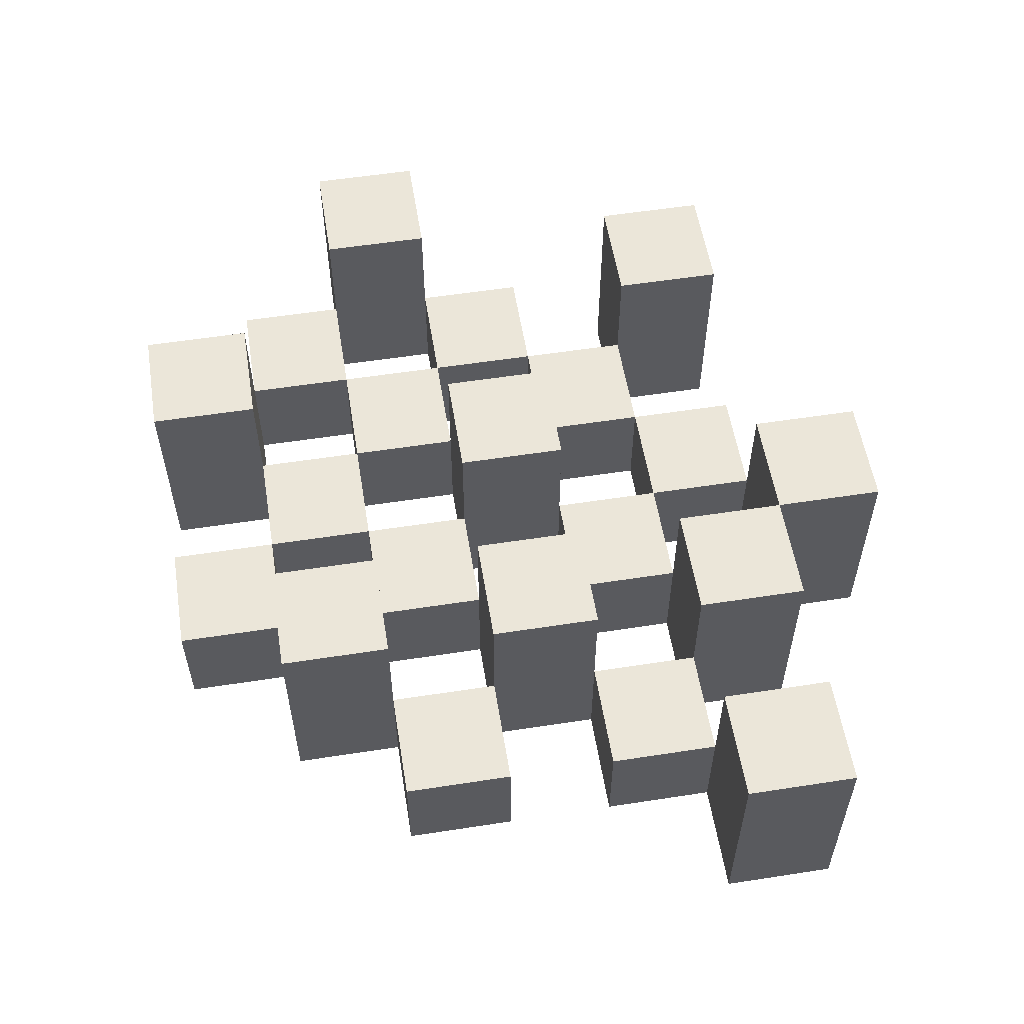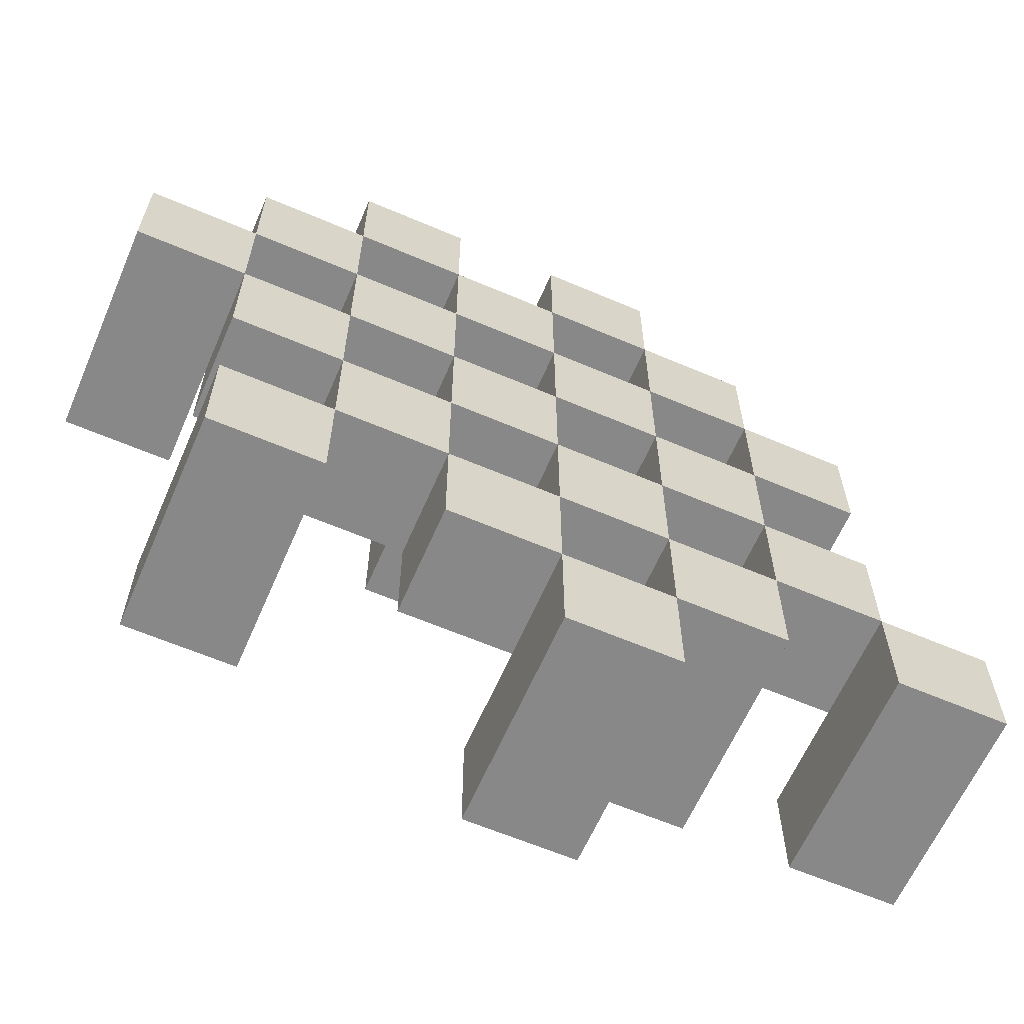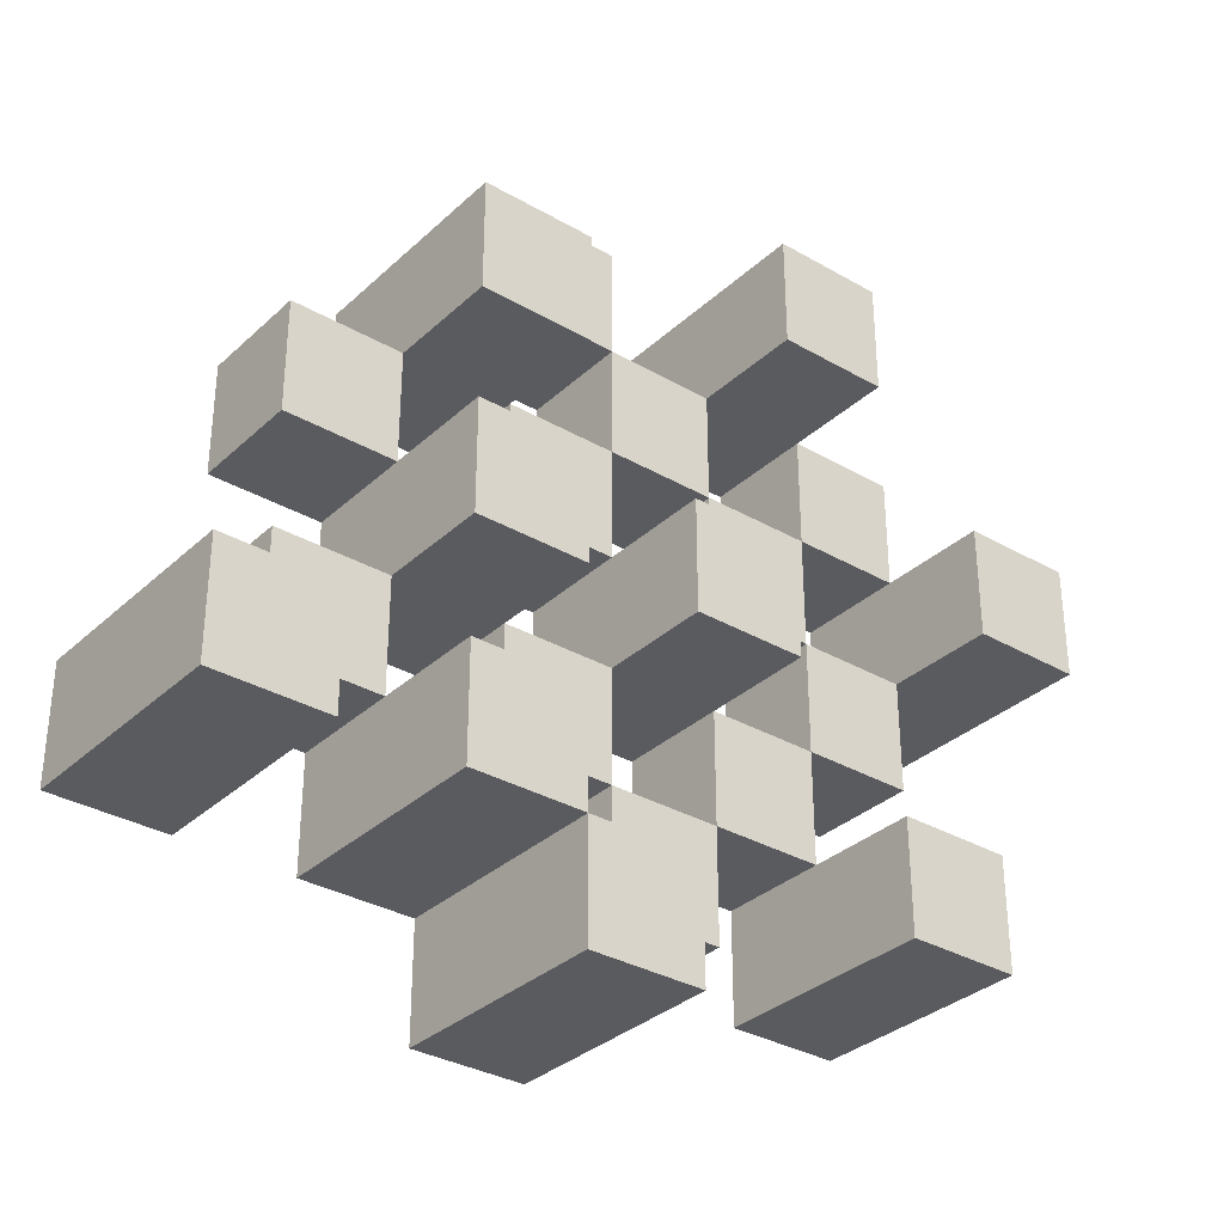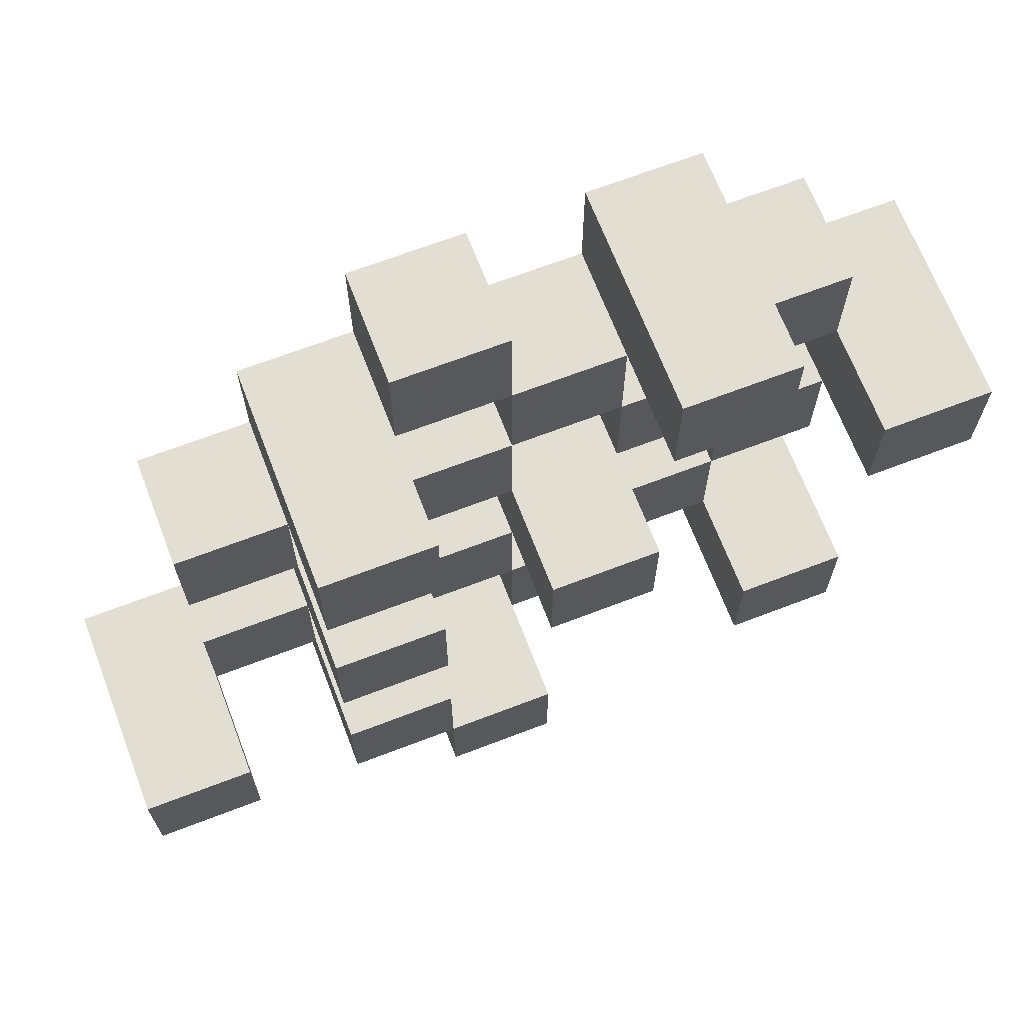
<metadata>
{"format":"obj","ext":"obj","renderer":"f3d","projection":"perspective","resolution":1024,"background":"white","views":[{"elev":56.2,"azim":80.8,"up":"+Y"},{"elev":-62.7,"azim":-23.4,"up":"+Z"},{"elev":-32.9,"azim":141.4,"up":"+Z"},{"elev":68.0,"azim":159.0,"up":"+Z"}]}
</metadata>
<code>
o
v 10.6 0.9 37.6
v 10.6 0.9 37.5
v 10.6 1.1 37.6
v 10.6 1.1 37.5
v 10.7 0.9 37.7
v 10.7 0.9 37.6
v 10.7 0.9 37.5
v 10.7 0.9 37.4
v 10.7 0.9 37.3
v 10.7 0.9 37.2
v 10.7 1 37.7
v 10.7 1 37.6
v 10.7 1 37.5
v 10.7 1 37.4
v 10.7 1.1 37.3
v 10.7 1.1 37.2
v 10.8 0.9 37.8
v 10.8 0.9 37.7
v 10.8 0.9 37.6
v 10.8 0.9 37.5
v 10.8 0.9 37.4
v 10.8 0.9 37.3
v 10.8 1 37.7
v 10.8 1 37.6
v 10.8 1 37.5
v 10.8 1 37.4
v 10.8 1 37.3
v 10.8 1.1 37.8
v 10.8 1.1 37.7
v 10.9 0.9 37.7
v 10.9 0.9 37.6
v 10.9 0.9 37.5
v 10.9 0.9 37.4
v 10.9 0.9 37.3
v 10.9 0.9 37.2
v 10.9 1 37.7
v 10.9 1 37.6
v 10.9 1 37.5
v 10.9 1 37.4
v 10.9 1 37.3
v 10.9 1 37.2
v 10.9 1.1 37.5
v 10.9 1.1 37.4
v 11 0.9 37.8
v 11 0.9 37.7
v 11 0.9 37.6
v 11 0.9 37.5
v 11 0.9 37.4
v 11 0.9 37.3
v 11 0.9 37.2
v 11 0.9 37.1
v 11 1 37.8
v 11 1 37.7
v 11 1 37.6
v 11 1 37.5
v 11 1 37.4
v 11 1 37.3
v 11 1 37.2
v 11 1.1 37.2
v 11 1.1 37.1
v 11.1 0.9 37.7
v 11.1 0.9 37.6
v 11.1 0.9 37.5
v 11.1 0.9 37.4
v 11.1 0.9 37.3
v 11.1 0.9 37.2
v 11.1 1 37.7
v 11.1 1 37.6
v 11.1 1 37.5
v 11.1 1 37.4
v 11.1 1 37.3
v 11.1 1.1 37.7
v 11.1 1.1 37.6
v 11.1 1.1 37.5
v 11.1 1.1 37.4
v 11.1 1.1 37.3
v 11.1 1.1 37.2
v 11.2 0.9 37.6
v 11.2 0.9 37.5
v 11.2 0.9 37.4
v 11.2 0.9 37.3
v 11.2 1 37.6
v 11.2 1 37.5
v 11.2 1 37.4
v 11.2 1 37.3
v 11.3 0.9 37.3
v 11.3 0.9 37.2
v 11.3 1 37.3
v 11.3 1.1 37.3
v 11.3 1.1 37.2
v 10.7 0.9 37.6
v 10.7 0.9 37.5
v 10.7 1 37.6
v 10.7 1 37.5
v 10.7 1.1 37.6
v 10.7 1.1 37.5
v 10.8 0.9 37.7
v 10.8 0.9 37.6
v 10.8 0.9 37.5
v 10.8 0.9 37.4
v 10.8 0.9 37.3
v 10.8 0.9 37.2
v 10.8 1 37.7
v 10.8 1 37.6
v 10.8 1 37.5
v 10.8 1 37.4
v 10.8 1 37.3
v 10.8 1.1 37.3
v 10.8 1.1 37.2
v 10.9 0.9 37.8
v 10.9 0.9 37.7
v 10.9 0.9 37.6
v 10.9 0.9 37.5
v 10.9 0.9 37.4
v 10.9 0.9 37.3
v 10.9 1 37.7
v 10.9 1 37.6
v 10.9 1 37.5
v 10.9 1 37.4
v 10.9 1 37.3
v 10.9 1.1 37.8
v 10.9 1.1 37.7
v 11 0.9 37.7
v 11 0.9 37.6
v 11 0.9 37.5
v 11 0.9 37.4
v 11 0.9 37.3
v 11 0.9 37.2
v 11 1 37.7
v 11 1 37.6
v 11 1 37.5
v 11 1 37.4
v 11 1 37.3
v 11 1 37.2
v 11 1.1 37.5
v 11 1.1 37.4
v 11.1 0.9 37.8
v 11.1 0.9 37.7
v 11.1 0.9 37.6
v 11.1 0.9 37.5
v 11.1 0.9 37.4
v 11.1 0.9 37.3
v 11.1 0.9 37.2
v 11.1 0.9 37.1
v 11.1 1 37.8
v 11.1 1 37.7
v 11.1 1 37.6
v 11.1 1 37.5
v 11.1 1 37.4
v 11.1 1 37.3
v 11.1 1.1 37.2
v 11.1 1.1 37.1
v 11.2 0.9 37.7
v 11.2 0.9 37.6
v 11.2 0.9 37.5
v 11.2 0.9 37.4
v 11.2 0.9 37.3
v 11.2 0.9 37.2
v 11.2 1 37.6
v 11.2 1 37.5
v 11.2 1 37.4
v 11.2 1 37.3
v 11.2 1.1 37.7
v 11.2 1.1 37.6
v 11.2 1.1 37.5
v 11.2 1.1 37.4
v 11.2 1.1 37.3
v 11.2 1.1 37.2
v 11.3 0.9 37.6
v 11.3 0.9 37.5
v 11.3 0.9 37.4
v 11.3 0.9 37.3
v 11.3 1 37.6
v 11.3 1 37.5
v 11.3 1 37.4
v 11.3 1 37.3
v 11.4 0.9 37.3
v 11.4 0.9 37.2
v 11.4 1.1 37.3
v 11.4 1.1 37.2
v 10.8 0.9 37.8
v 10.8 1.1 37.8
v 10.9 0.9 37.8
v 10.9 1.1 37.8
v 11 0.9 37.8
v 11 1 37.8
v 11.1 0.9 37.8
v 11.1 1 37.8
v 10.7 0.9 37.7
v 10.7 1 37.7
v 10.8 0.9 37.7
v 10.8 1 37.7
v 10.9 0.9 37.7
v 10.9 1 37.7
v 11 0.9 37.7
v 11 1 37.7
v 11.1 0.9 37.7
v 11.1 1 37.7
v 11.1 1.1 37.7
v 11.2 0.9 37.7
v 11.2 1.1 37.7
v 10.6 0.9 37.6
v 10.6 1.1 37.6
v 10.7 0.9 37.6
v 10.7 1 37.6
v 10.7 1.1 37.6
v 10.8 0.9 37.6
v 10.8 1 37.6
v 10.9 0.9 37.6
v 10.9 1 37.6
v 11 0.9 37.6
v 11 1 37.6
v 11.1 0.9 37.6
v 11.1 1 37.6
v 11.2 0.9 37.6
v 11.2 1 37.6
v 11.3 0.9 37.6
v 11.3 1 37.6
v 10.7 0.9 37.5
v 10.7 1 37.5
v 10.8 0.9 37.5
v 10.8 1 37.5
v 10.9 0.9 37.5
v 10.9 1 37.5
v 10.9 1.1 37.5
v 11 0.9 37.5
v 11 1 37.5
v 11 1.1 37.5
v 11.1 0.9 37.5
v 11.1 1 37.5
v 11.1 1.1 37.5
v 11.2 0.9 37.5
v 11.2 1 37.5
v 11.2 1.1 37.5
v 10.8 0.9 37.4
v 10.8 1 37.4
v 10.9 0.9 37.4
v 10.9 1 37.4
v 11 0.9 37.4
v 11 1 37.4
v 11.1 0.9 37.4
v 11.1 1 37.4
v 11.2 0.9 37.4
v 11.2 1 37.4
v 11.3 0.9 37.4
v 11.3 1 37.4
v 10.7 0.9 37.3
v 10.7 1.1 37.3
v 10.8 0.9 37.3
v 10.8 1 37.3
v 10.8 1.1 37.3
v 10.9 0.9 37.3
v 10.9 1 37.3
v 11 0.9 37.3
v 11 1 37.3
v 11.1 0.9 37.3
v 11.1 1 37.3
v 11.1 1.1 37.3
v 11.2 0.9 37.3
v 11.2 1 37.3
v 11.2 1.1 37.3
v 11.3 0.9 37.3
v 11.3 1 37.3
v 11.3 1.1 37.3
v 11.4 0.9 37.3
v 11.4 1.1 37.3
v 11 0.9 37.2
v 11 1 37.2
v 11 1.1 37.2
v 11.1 0.9 37.2
v 11.1 1.1 37.2
v 10.8 0.9 37.7
v 10.8 1 37.7
v 10.8 1.1 37.7
v 10.9 0.9 37.7
v 10.9 1 37.7
v 10.9 1.1 37.7
v 11 0.9 37.7
v 11 1 37.7
v 11.1 0.9 37.7
v 11.1 1 37.7
v 10.7 0.9 37.6
v 10.7 1 37.6
v 10.8 0.9 37.6
v 10.8 1 37.6
v 10.9 0.9 37.6
v 10.9 1 37.6
v 11 0.9 37.6
v 11 1 37.6
v 11.1 0.9 37.6
v 11.1 1 37.6
v 11.1 1.1 37.6
v 11.2 0.9 37.6
v 11.2 1 37.6
v 11.2 1.1 37.6
v 10.6 0.9 37.5
v 10.6 1.1 37.5
v 10.7 0.9 37.5
v 10.7 1 37.5
v 10.7 1.1 37.5
v 10.8 0.9 37.5
v 10.8 1 37.5
v 10.9 0.9 37.5
v 10.9 1 37.5
v 11 0.9 37.5
v 11 1 37.5
v 11.1 0.9 37.5
v 11.1 1 37.5
v 11.2 0.9 37.5
v 11.2 1 37.5
v 11.3 0.9 37.5
v 11.3 1 37.5
v 10.7 0.9 37.4
v 10.7 1 37.4
v 10.8 0.9 37.4
v 10.8 1 37.4
v 10.9 0.9 37.4
v 10.9 1 37.4
v 10.9 1.1 37.4
v 11 0.9 37.4
v 11 1 37.4
v 11 1.1 37.4
v 11.1 0.9 37.4
v 11.1 1 37.4
v 11.1 1.1 37.4
v 11.2 0.9 37.4
v 11.2 1 37.4
v 11.2 1.1 37.4
v 10.8 0.9 37.3
v 10.8 1 37.3
v 10.9 0.9 37.3
v 10.9 1 37.3
v 11 0.9 37.3
v 11 1 37.3
v 11.1 0.9 37.3
v 11.1 1 37.3
v 11.2 0.9 37.3
v 11.2 1 37.3
v 11.3 0.9 37.3
v 11.3 1 37.3
v 10.7 0.9 37.2
v 10.7 1.1 37.2
v 10.8 0.9 37.2
v 10.8 1.1 37.2
v 10.9 0.9 37.2
v 10.9 1 37.2
v 11 0.9 37.2
v 11 1 37.2
v 11.1 0.9 37.2
v 11.1 1.1 37.2
v 11.2 0.9 37.2
v 11.2 1.1 37.2
v 11.3 0.9 37.2
v 11.3 1.1 37.2
v 11.4 0.9 37.2
v 11.4 1.1 37.2
v 11 0.9 37.1
v 11 1.1 37.1
v 11.1 0.9 37.1
v 11.1 1.1 37.1
v 10.8 0.9 37.8
v 10.9 0.9 37.8
v 11 0.9 37.8
v 11.1 0.9 37.8
v 10.7 0.9 37.7
v 10.8 0.9 37.7
v 10.9 0.9 37.7
v 11 0.9 37.7
v 11.1 0.9 37.7
v 11.2 0.9 37.7
v 10.6 0.9 37.6
v 10.7 0.9 37.6
v 10.8 0.9 37.6
v 10.9 0.9 37.6
v 11 0.9 37.6
v 11.1 0.9 37.6
v 11.2 0.9 37.6
v 11.3 0.9 37.6
v 10.6 0.9 37.5
v 10.7 0.9 37.5
v 10.8 0.9 37.5
v 10.9 0.9 37.5
v 11 0.9 37.5
v 11.1 0.9 37.5
v 11.2 0.9 37.5
v 11.3 0.9 37.5
v 10.7 0.9 37.4
v 10.8 0.9 37.4
v 10.9 0.9 37.4
v 11 0.9 37.4
v 11.1 0.9 37.4
v 11.2 0.9 37.4
v 11.3 0.9 37.4
v 10.7 0.9 37.3
v 10.8 0.9 37.3
v 10.9 0.9 37.3
v 11 0.9 37.3
v 11.1 0.9 37.3
v 11.2 0.9 37.3
v 11.3 0.9 37.3
v 11.4 0.9 37.3
v 10.7 0.9 37.2
v 10.8 0.9 37.2
v 10.9 0.9 37.2
v 11 0.9 37.2
v 11.1 0.9 37.2
v 11.2 0.9 37.2
v 11.3 0.9 37.2
v 11.4 0.9 37.2
v 11 0.9 37.1
v 11.1 0.9 37.1
v 11 1 37.8
v 11.1 1 37.8
v 10.7 1 37.7
v 10.8 1 37.7
v 10.9 1 37.7
v 11 1 37.7
v 11.1 1 37.7
v 10.7 1 37.6
v 10.8 1 37.6
v 10.9 1 37.6
v 11 1 37.6
v 11.1 1 37.6
v 11.2 1 37.6
v 11.3 1 37.6
v 10.7 1 37.5
v 10.8 1 37.5
v 10.9 1 37.5
v 11 1 37.5
v 11.1 1 37.5
v 11.2 1 37.5
v 11.3 1 37.5
v 10.7 1 37.4
v 10.8 1 37.4
v 10.9 1 37.4
v 11 1 37.4
v 11.1 1 37.4
v 11.2 1 37.4
v 11.3 1 37.4
v 10.8 1 37.3
v 10.9 1 37.3
v 11 1 37.3
v 11.1 1 37.3
v 11.2 1 37.3
v 11.3 1 37.3
v 10.9 1 37.2
v 11 1 37.2
v 10.8 1.1 37.8
v 10.9 1.1 37.8
v 10.8 1.1 37.7
v 10.9 1.1 37.7
v 11.1 1.1 37.7
v 11.2 1.1 37.7
v 10.6 1.1 37.6
v 10.7 1.1 37.6
v 11.1 1.1 37.6
v 11.2 1.1 37.6
v 10.6 1.1 37.5
v 10.7 1.1 37.5
v 10.9 1.1 37.5
v 11 1.1 37.5
v 11.1 1.1 37.5
v 11.2 1.1 37.5
v 10.9 1.1 37.4
v 11 1.1 37.4
v 11.1 1.1 37.4
v 11.2 1.1 37.4
v 10.7 1.1 37.3
v 10.8 1.1 37.3
v 11.1 1.1 37.3
v 11.2 1.1 37.3
v 11.3 1.1 37.3
v 11.4 1.1 37.3
v 10.7 1.1 37.2
v 10.8 1.1 37.2
v 11 1.1 37.2
v 11.1 1.1 37.2
v 11.2 1.1 37.2
v 11.3 1.1 37.2
v 11.4 1.1 37.2
v 11 1.1 37.1
v 11.1 1.1 37.1
f 3 2 1
f 4 2 3
f 11 6 5
f 12 6 11
f 13 8 7
f 14 8 13
f 15 10 9
f 16 10 15
f 23 18 17
f 24 20 19
f 25 20 24
f 26 22 21
f 27 22 26
f 28 23 17
f 29 23 28
f 36 31 30
f 37 31 36
f 38 33 32
f 39 33 38
f 40 35 34
f 41 35 40
f 42 39 38
f 43 39 42
f 52 45 44
f 53 45 52
f 54 47 46
f 55 47 54
f 56 49 48
f 57 49 56
f 58 51 50
f 59 51 58
f 60 51 59
f 67 62 61
f 68 62 67
f 69 64 63
f 70 64 69
f 71 66 65
f 72 68 67
f 73 68 72
f 74 70 69
f 75 70 74
f 76 66 71
f 77 66 76
f 82 79 78
f 83 79 82
f 84 81 80
f 85 81 84
f 88 87 86
f 89 87 88
f 90 87 89
f 91 92 93
f 93 92 94
f 93 94 95
f 95 94 96
f 97 98 103
f 103 98 104
f 99 100 105
f 105 100 106
f 101 102 107
f 107 102 108
f 108 102 109
f 110 111 116
f 112 113 117
f 117 113 118
f 114 115 119
f 119 115 120
f 110 116 121
f 121 116 122
f 123 124 129
f 129 124 130
f 125 126 131
f 131 126 132
f 127 128 133
f 133 128 134
f 131 132 135
f 135 132 136
f 137 138 145
f 145 138 146
f 139 140 147
f 147 140 148
f 141 142 149
f 149 142 150
f 143 144 151
f 151 144 152
f 153 154 159
f 155 156 160
f 160 156 161
f 157 158 162
f 153 159 163
f 163 159 164
f 160 161 165
f 165 161 166
f 162 158 167
f 167 158 168
f 169 170 173
f 173 170 174
f 171 172 175
f 175 172 176
f 177 178 179
f 179 178 180
f 183 182 181
f 184 182 183
f 187 186 185
f 188 186 187
f 191 190 189
f 192 190 191
f 195 194 193
f 196 194 195
f 200 198 197
f 200 199 198
f 201 199 200
f 204 203 202
f 205 203 204
f 206 203 205
f 209 208 207
f 210 208 209
f 213 212 211
f 214 212 213
f 217 216 215
f 218 216 217
f 221 220 219
f 222 220 221
f 226 224 223
f 226 225 224
f 227 225 226
f 228 225 227
f 232 230 229
f 232 231 230
f 233 231 232
f 234 231 233
f 237 236 235
f 238 236 237
f 241 240 239
f 242 240 241
f 245 244 243
f 246 244 245
f 249 248 247
f 250 248 249
f 251 248 250
f 254 253 252
f 255 253 254
f 259 257 256
f 259 258 257
f 260 258 259
f 261 258 260
f 265 263 262
f 265 264 263
f 266 264 265
f 270 268 267
f 270 269 268
f 271 269 270
f 272 273 275
f 273 274 275
f 275 274 276
f 276 274 277
f 278 279 280
f 280 279 281
f 282 283 284
f 284 283 285
f 286 287 288
f 288 287 289
f 290 291 293
f 291 292 293
f 293 292 294
f 294 292 295
f 296 297 298
f 298 297 299
f 299 297 300
f 301 302 303
f 303 302 304
f 305 306 307
f 307 306 308
f 309 310 311
f 311 310 312
f 313 314 315
f 315 314 316
f 317 318 320
f 318 319 320
f 320 319 321
f 321 319 322
f 323 324 326
f 324 325 326
f 326 325 327
f 327 325 328
f 329 330 331
f 331 330 332
f 333 334 335
f 335 334 336
f 337 338 339
f 339 338 340
f 341 342 343
f 343 342 344
f 345 346 347
f 347 346 348
f 349 350 351
f 351 350 352
f 353 354 355
f 355 354 356
f 357 358 359
f 359 358 360
f 366 362 361
f 367 362 366
f 368 364 363
f 369 364 368
f 372 366 365
f 373 366 372
f 374 368 367
f 375 368 374
f 376 370 369
f 377 370 376
f 379 372 371
f 380 372 379
f 381 374 373
f 382 374 381
f 383 376 375
f 384 376 383
f 385 378 377
f 386 378 385
f 387 381 380
f 388 381 387
f 389 383 382
f 390 383 389
f 391 385 384
f 392 385 391
f 395 389 388
f 396 389 395
f 397 391 390
f 398 391 397
f 399 393 392
f 400 393 399
f 402 395 394
f 403 395 402
f 404 397 396
f 405 397 404
f 406 399 398
f 407 399 406
f 408 401 400
f 409 401 408
f 410 406 405
f 411 406 410
f 412 413 417
f 417 413 418
f 414 415 419
f 419 415 420
f 416 417 421
f 421 417 422
f 420 421 427
f 427 421 428
f 422 423 429
f 429 423 430
f 424 425 431
f 431 425 432
f 426 427 433
f 433 427 434
f 434 435 440
f 440 435 441
f 436 437 442
f 442 437 443
f 438 439 444
f 444 439 445
f 441 442 446
f 446 442 447
f 448 449 450
f 450 449 451
f 452 453 456
f 456 453 457
f 454 455 458
f 458 455 459
f 460 461 464
f 464 461 465
f 462 463 466
f 466 463 467
f 468 469 474
f 474 469 475
f 470 471 477
f 477 471 478
f 472 473 479
f 479 473 480
f 476 477 481
f 481 477 482

</code>
